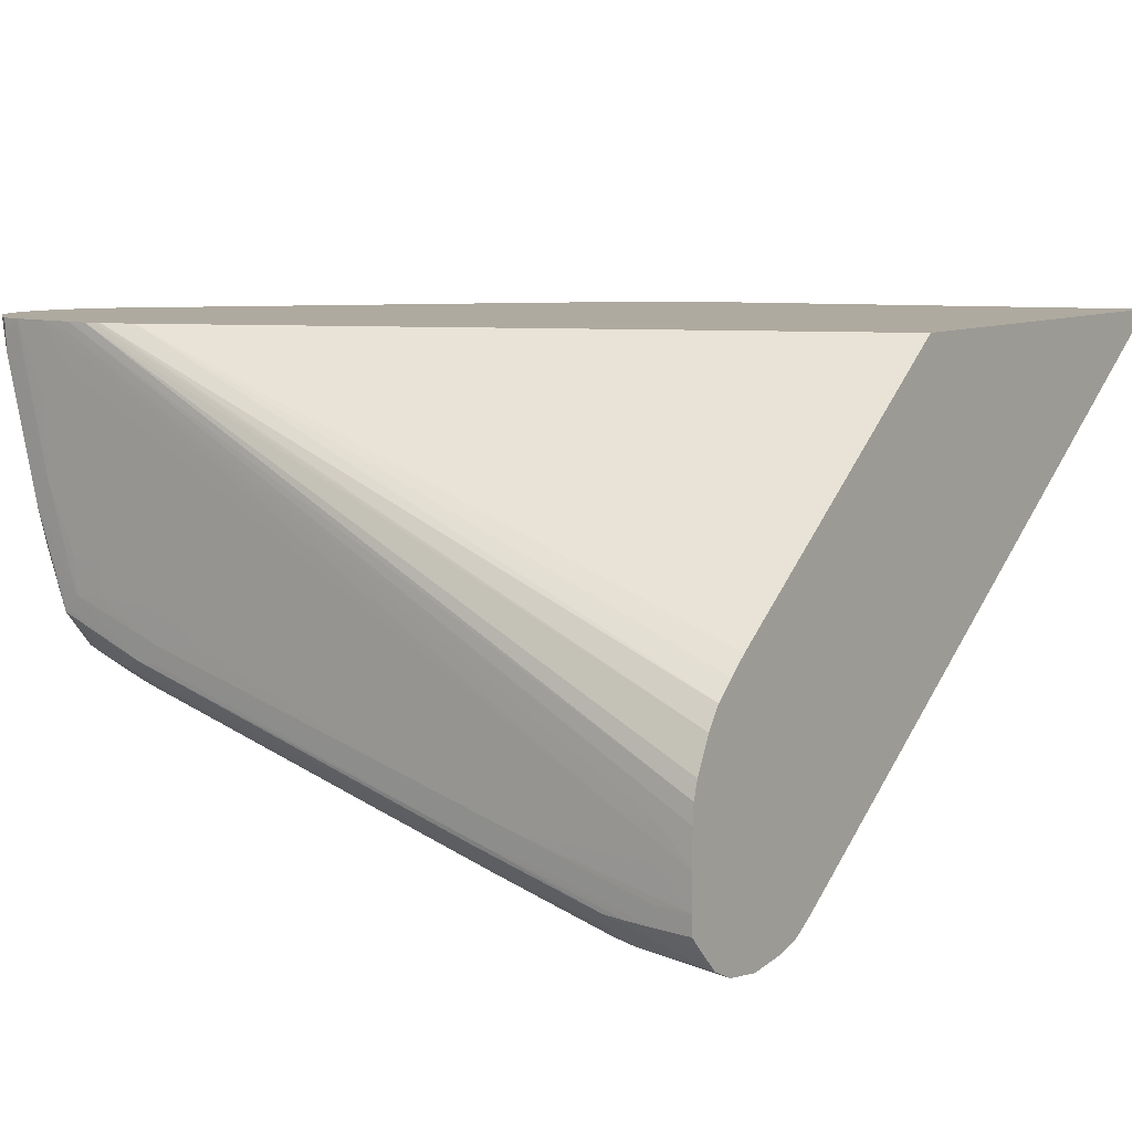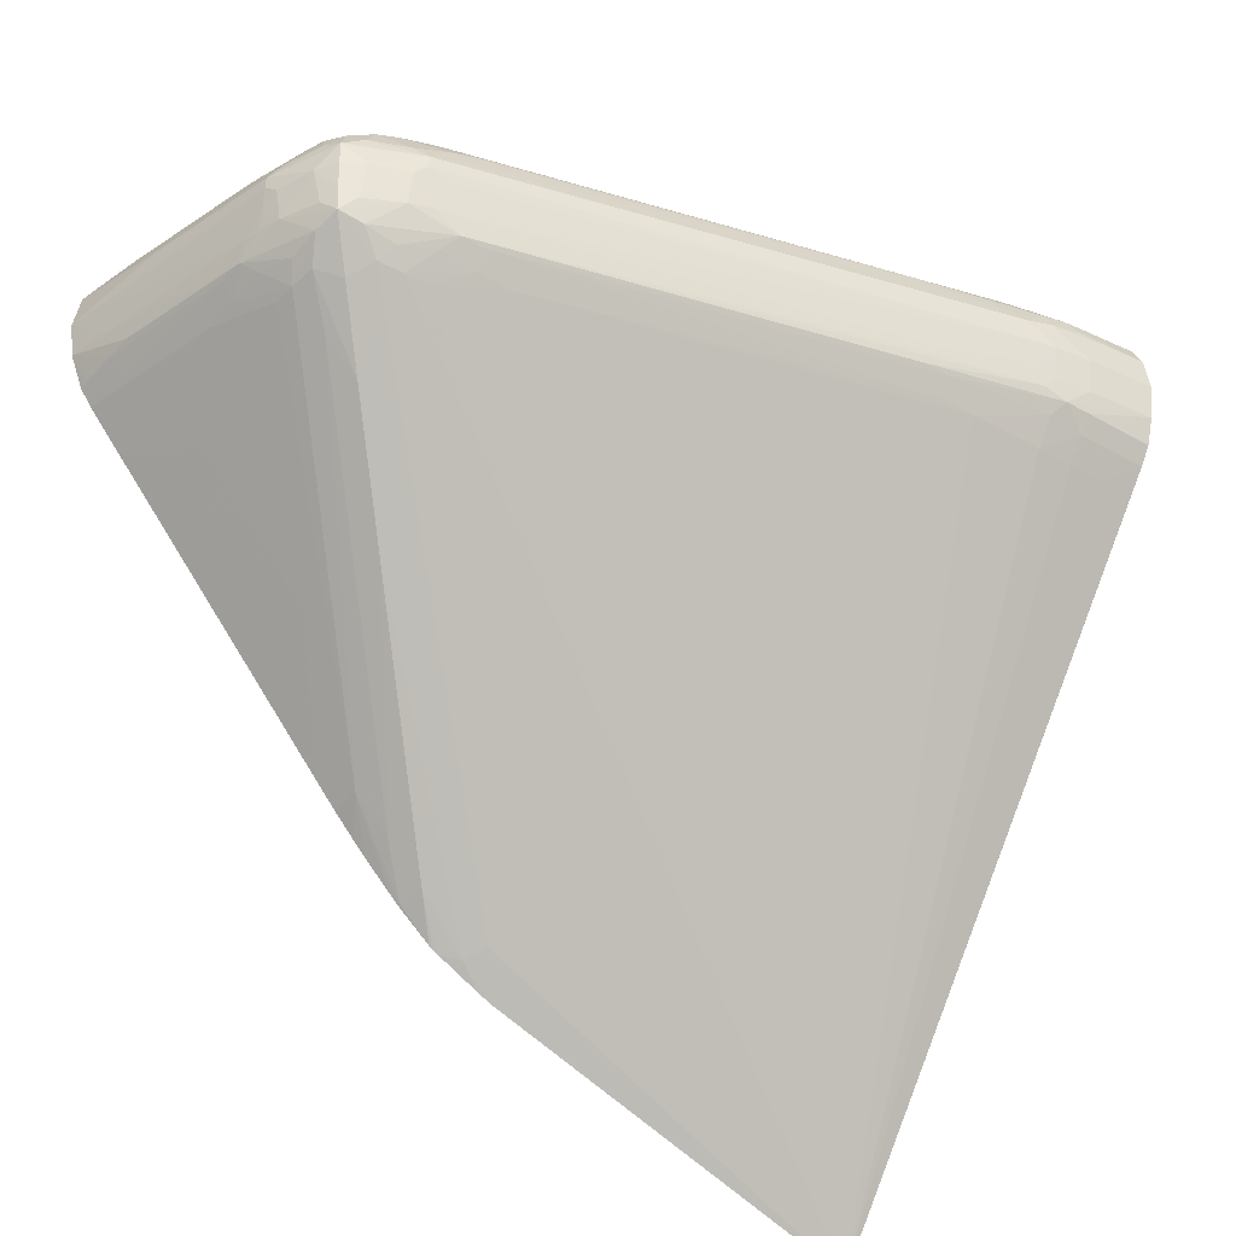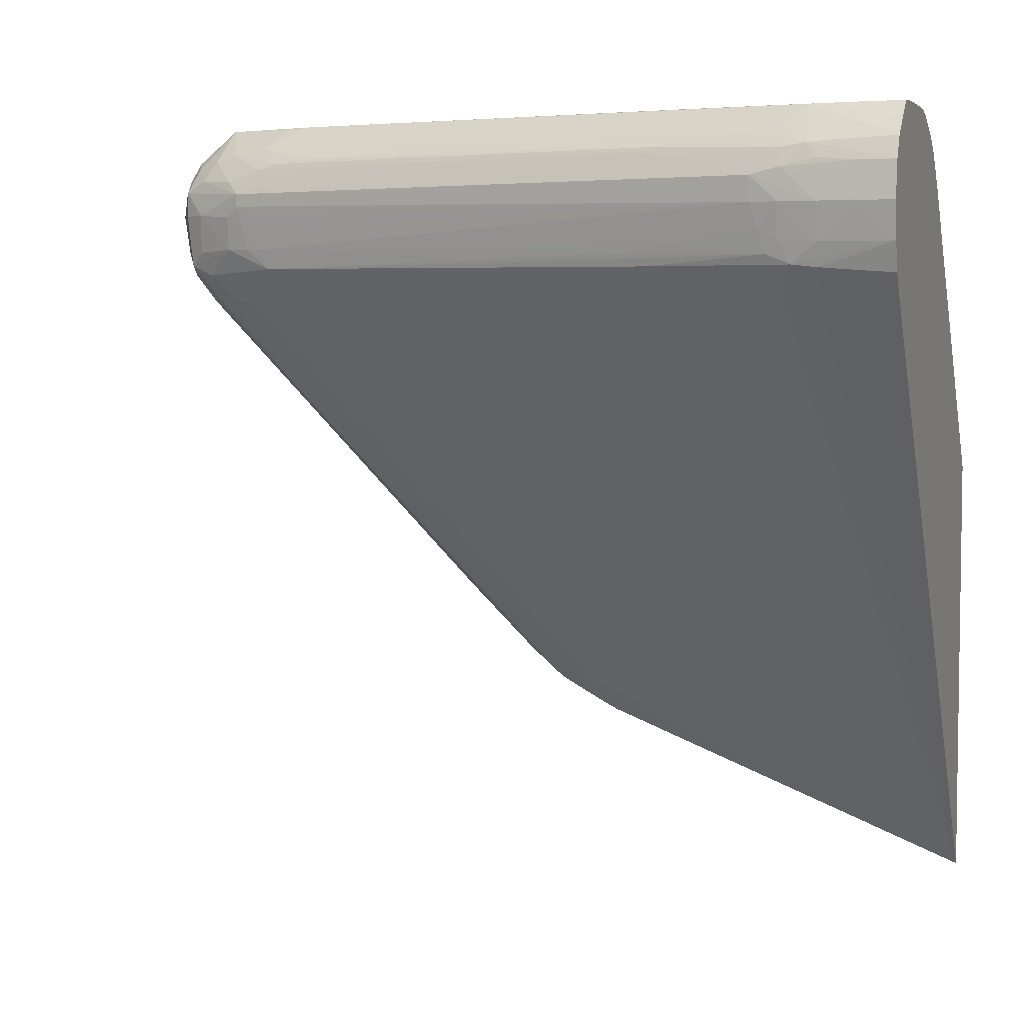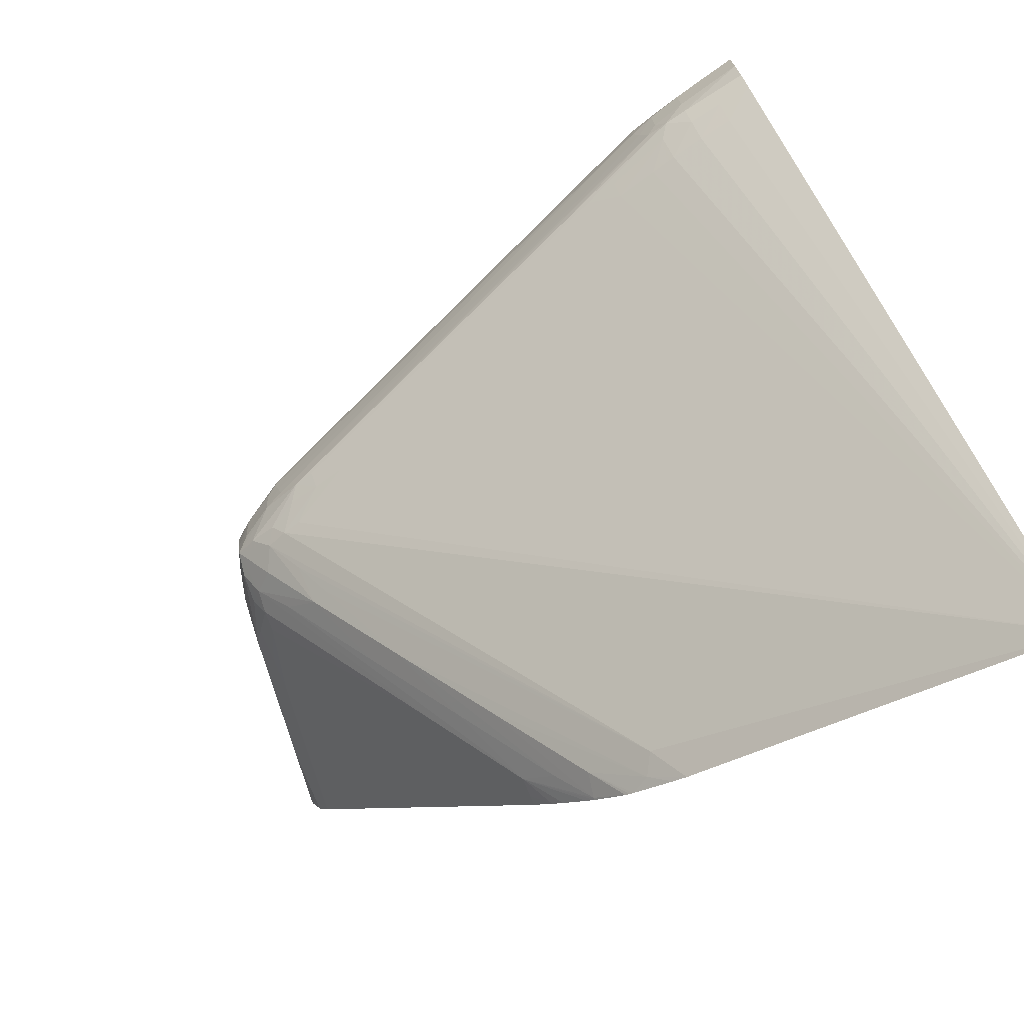
<metadata>
{"format":"obj","ext":"obj","renderer":"f3d","projection":"perspective","resolution":1024,"background":"white","views":[{"elev":9.4,"azim":-142.3,"up":"+Z"},{"elev":-37.7,"azim":144.7,"up":"+Y"},{"elev":5.0,"azim":-162.4,"up":"+Y"},{"elev":-74.6,"azim":-149.5,"up":"+Y"}]}
</metadata>
<code>
v 0.05766 0.05297 -0.1113
v 0.06506 0.05295 -0.1138
v 0.05521 0.05296 -0.1138
v 0.05272 0.05296 -0.1138
v 0.05272 0.05296 -0.1138
v 0.05521 0.05295 -0.1113
v 0.102 0.05296 -0.08672
v 0.1045 0.05296 -0.08604
v 0.102 0.05297 -0.08918
v 0.102 0.05297 -0.09165
v 0.09953 0.05297 -0.09903
v 0.09707 0.05297 -0.1015
v 0.08968 0.05297 -0.104
v 0.09461 0.05296 -0.104
v 0.08968 0.05296 -0.1064
v 0.07491 0.05295 -0.1113
v 0.06711 0.05285 -0.1151
v 0.06506 0.05287 -0.1152
v 0.05521 0.05285 -0.1176
v 0.05521 0.05293 -0.1163
v 0.05274 0.05295 -0.1163
v 0.05272 0.05295 -0.1163
v 0.05272 0.05291 -0.1113
v 0.1019 0.05294 -0.08604
v 0.1069 0.05295 -0.08604
v 0.1045 0.05296 -0.08672
v 0.1045 0.05296 -0.09165
v 0.102 0.05296 -0.09657
v 0.09953 0.05296 -0.1015
v 0.09953 0.05295 -0.104
v 0.09461 0.05295 -0.1064
v 0.09461 0.05287 -0.1078
v 0.06874 0.0528 -0.115
v 0.05887 0.0528 -0.1175
v 0.05723 0.05283 -0.1175
v 0.09633 0.05284 -0.1077
v 0.05274 0.05181 -0.1188
v 0.05272 0.05287 -0.1176
v 0.05272 0.05287 -0.1176
v 0.05272 0.05283 -0.11
v 0.1005 0.05286 -0.08604
v 0.1083 0.05287 -0.08604
v 0.1083 0.05287 -0.08672
v 0.1069 0.05295 -0.08672
v 0.1045 0.05295 -0.09657
v 0.102 0.05295 -0.1015
v 0.102 0.05294 -0.104
v 0.07245 0.05113 -0.1158
v 0.0626 0.05116 -0.1183
v 0.09953 0.05134 -0.1086
v 0.0823 0.0511 -0.1133
v 0.05852 0.05028 -0.1199
v 0.05688 0.05038 -0.12
v 0.05274 0.05058 -0.1202
v 0.06013 0.05145 -0.1186
v 0.102 0.05285 -0.1054
v 0.1033 0.05283 -0.1052
v 0.09797 0.05275 -0.1073
v 0.05272 0.0506 -0.1202
v 0.05272 0.05181 -0.1188
v 0.05272 0.0525 -0.1088
v 0.09971 0.05268 -0.08604
v 0.05272 0.05145 -0.1064
v 0.1087 0.05271 -0.08604
v 0.1082 0.05284 -0.08849
v 0.1058 0.05284 -0.09825
v 0.1034 0.05285 -0.104
v 0.07491 0.05079 -0.1155
v 0.06708 0.05055 -0.1177
v 0.06013 0.05001 -0.1198
v 0.102 0.0509 -0.1082
v 0.09793 0.05017 -0.11
v 0.09628 0.05047 -0.1102
v 0.09461 0.0507 -0.1104
v 0.09214 0.05105 -0.1108
v 0.07683 0.05053 -0.1152
v 0.05769 0.04932 -0.1204
v 0.05521 0.04911 -0.1207
v 0.05272 0.04911 -0.1209
v 0.06013 0.04878 -0.1203
v 0.05272 0.05058 -0.1202
v 0.1054 0.05275 -0.09989
v 0.1066 0.05133 -0.1015
v 0.1062 0.05089 -0.104
v 0.1059 0.05052 -0.1056
v 0.1052 0.04996 -0.1072
v 0.1036 0.05053 -0.1079
v 0.09931 0.05257 -0.08604
v 0.05272 0.05052 -0.105
v 0.05274 0.05053 -0.1049
v 0.1096 0.05206 -0.08604
v 0.1111 0.05082 -0.08604
v 0.1091 0.05136 -0.09165
v 0.06872 0.05032 -0.1175
v 0.06276 0.04913 -0.1196
v 0.06205 0.04832 -0.1201
v 0.1019 0.04898 -0.1095
v 0.09953 0.04975 -0.1098
v 0.08819 0.05022 -0.1125
v 0.07847 0.05028 -0.115
v 0.05521 0.04664 -0.1211
v 0.05272 0.04664 -0.1213
v 0.05766 0.04664 -0.1209
v 0.1088 0.05104 -0.09411
v 0.1085 0.05069 -0.09657
v 0.1083 0.05045 -0.0982
v 0.108 0.05015 -0.09984
v 0.1078 0.04973 -0.1015
v 0.1075 0.04898 -0.1039
v 0.1063 0.04912 -0.1064
v 0.1059 0.04832 -0.1079
v 0.1044 0.04912 -0.1083
v 0.09707 0.05168 -0.08604
v 0.05272 0.0505 -0.1049
v 0.1114 0.05026 -0.08604
v 0.111 0.05072 -0.08672
v 0.06998 0.05001 -0.1173
v 0.06203 0.04664 -0.1201
v 0.06013 0.04664 -0.1205
v 0.07181 0.04827 -0.1177
v 0.08156 0.04821 -0.1152
v 0.09131 0.04711 -0.1127
v 0.1011 0.04808 -0.1102
v 0.09953 0.04852 -0.1104
v 0.07984 0.04992 -0.1148
v 0.05766 0.04418 -0.1205
v 0.05272 0.04418 -0.121
v 0.1107 0.05048 -0.08845
v 0.1105 0.0502 -0.09009
v 0.1103 0.04981 -0.09165
v 0.1084 0.0485 -0.1015
v 0.1082 0.04807 -0.103
v 0.1068 0.04664 -0.1064
v 0.1059 0.04664 -0.1079
v 0.1045 0.04664 -0.1088
v 0.05272 0.0493 -0.1037
v 0.05272 0.04807 -0.1026
v 0.05272 0.04646 -0.1012
v 0.05272 0.02816 -0.08604
v 0.1121 0.04909 -0.08604
v 0.06156 0.04507 -0.12
v 0.1011 0.0472 -0.1102
v 0.09974 0.04649 -0.1105
v 0.1007 0.04556 -0.1101
v 0.09913 0.04418 -0.1103
v 0.06017 0.04422 -0.1202
v 0.1019 0.04649 -0.1098
v 0.05937 0.04278 -0.1201
v 0.05272 0.04227 -0.1204
v 0.05766 0.0426 -0.1202
v 0.1109 0.04858 -0.09165
v 0.1107 0.04814 -0.09328
v 0.1082 0.04721 -0.103
v 0.1079 0.04649 -0.1039
v 0.1075 0.04418 -0.104
v 0.1063 0.04403 -0.1066
v 0.1056 0.0431 -0.1076
v 0.1058 0.04475 -0.1078
v 0.1047 0.04403 -0.1083
v 0.102 0.04418 -0.1095
v 0.05272 -0.002119 -0.08604
v 0.1125 0.04664 -0.08604
v 0.06101 0.04343 -0.1199
v 0.06752 0.04418 -0.1184
v 0.1004 0.04418 -0.11
v 0.09866 0.04279 -0.1102
v 0.07088 0.04357 -0.1174
v 0.06013 0.04001 -0.1179
v 0.05766 0.04137 -0.1193
v 0.06924 0.04274 -0.1176
v 0.06752 0.0424 -0.1178
v 0.06017 0.04186 -0.1192
v 0.05274 0.04225 -0.1204
v 0.05272 0.04225 -0.1204
v 0.05521 0.04242 -0.1203
v 0.05521 0.04119 -0.1195
v 0.1081 0.04557 -0.1027
v 0.1117 0.04664 -0.08918
v 0.1107 0.04664 -0.0932
v 0.1092 0.04664 -0.09903
v 0.108 0.04418 -0.1023
v 0.1082 0.04279 -0.1006
v 0.1061 0.0424 -0.106
v 0.1054 0.04076 -0.1046
v 0.1038 0.03998 -0.1057
v 0.1027 0.04076 -0.1074
v 0.104 0.0424 -0.1081
v 0.07951 0.008386 -0.08604
v 0.05272 0.03945 -0.1183
v 0.05274 0.03943 -0.1183
v 0.05521 0.03957 -0.1182
v 0.05766 0.03973 -0.1181
v 0.06202 0.04029 -0.1177
v 0.06506 0.04075 -0.1173
v 0.09461 0.04083 -0.1098
v 0.09953 0.04011 -0.108
v 0.101 0.04036 -0.1078
v 0.08606 0.01829 -0.09291
v 0.08108 0.01093 -0.08796
v 0.1122 0.04421 -0.08604
v 0.1114 0.04418 -0.08918
v 0.1106 0.04535 -0.09291
v 0.08885 0.04278 -0.1127
v 0.1019 0.04163 -0.1084
v 0.0995 0.04187 -0.1093
v 0.09707 0.04126 -0.1095
v 0.09707 0.04248 -0.1104
v 0.07905 0.04275 -0.1152
v 0.06752 0.04117 -0.117
v 0.06506 0.04198 -0.1181
v 0.07737 0.04243 -0.1154
v 0.05272 0.04102 -0.1196
v 0.1084 0.04418 -0.1011
v 0.1107 0.04278 -0.09082
v 0.1109 0.04246 -0.08918
v 0.1084 0.04248 -0.09903
v 0.1075 0.04126 -0.09903
v 0.1073 0.04187 -0.1015
v 0.1064 0.04163 -0.1039
v 0.1058 0.04036 -0.103
v 0.09589 0.02564 -0.09301
v 0.09095 0.01829 -0.08802
v 0.1033 0.0379 -0.1029
v 0.1008 0.03549 -0.1028
v 0.101 0.03791 -0.1053
v 0.08206 0.01027 -0.08669
v 0.08052 0.008904 -0.08604
v 0.09953 0.03513 -0.1032
v 0.08271 0.01137 -0.08749
v 0.112 0.04418 -0.08672
v 0.1113 0.04189 -0.08604
v 0.1112 0.04204 -0.08672
v 0.1103 0.04081 -0.08672
v 0.11 0.04123 -0.08918
v 0.1079 0.04083 -0.09657
v 0.106 0.04011 -0.1015
v 0.09112 0.01808 -0.08672
v 0.08974 0.01635 -0.08604
v 0.08885 0.0154 -0.08604
v 0.08705 0.01357 -0.08604
v 0.08642 0.01295 -0.08604
v 0.0864 0.013 -0.08619
v 0.08845 0.01586 -0.08796
v 0.09342 0.0232 -0.09296
v 0.09839 0.03055 -0.09795
v 0.101 0.03277 -0.09657
v 0.09608 0.02543 -0.09165
v 0.09586 0.02815 -0.09783
v 0.09088 0.02081 -0.09284
v 0.08587 0.01346 -0.08784
v 0.08346 0.01053 -0.08604
v 0.1104 0.0407 -0.08604
v 0.1081 0.04059 -0.09499
v 0.1063 0.03974 -0.09903
v 0.104 0.03705 -0.09903
v 0.0912 0.01798 -0.08604
v 0.09747 0.02708 -0.09173
v 0.08408 0.01092 -0.08604
v 0.08374 0.0107 -0.08604
v 0.1082 0.03801 -0.08604
v 0.1085 0.04008 -0.09165
v 0.1052 0.03616 -0.09165
v 0.09254 0.01956 -0.08604
v 0.1041 0.03416 -0.08916
v 0.09898 0.02736 -0.08672
v 0.09803 0.02603 -0.08604
v 0.09359 0.02079 -0.08604
f 1 2 3
f 1 3 4
f 1 4 5
f 1 5 6
f 1 6 7
f 1 7 8
f 1 8 9
f 1 9 10
f 1 10 11
f 1 11 12
f 1 12 13
f 1 13 14
f 1 14 15
f 1 15 16
f 1 16 2
f 2 17 18
f 2 18 19
f 2 19 20
f 2 20 21
f 2 21 3
f 2 16 17
f 3 21 22
f 3 22 4
f 4 22 39
f 4 39 38
f 4 38 60
f 4 60 59
f 4 59 81
f 4 81 79
f 4 79 102
f 4 102 127
f 4 127 149
f 4 149 174
f 4 174 212
f 4 212 189
f 4 189 161
f 4 161 139
f 4 139 138
f 4 138 137
f 4 137 136
f 4 136 114
f 4 114 89
f 4 89 63
f 4 63 61
f 4 61 40
f 4 40 23
f 4 23 5
f 5 23 6
f 6 23 7
f 7 24 8
f 7 23 24
f 8 24 41
f 8 41 62
f 8 62 88
f 8 88 113
f 8 113 139
f 8 139 161
f 8 161 188
f 8 188 227
f 8 227 251
f 8 251 259
f 8 259 258
f 8 258 241
f 8 241 240
f 8 240 239
f 8 239 238
f 8 238 256
f 8 256 263
f 8 263 267
f 8 267 266
f 8 266 260
f 8 260 252
f 8 252 231
f 8 231 200
f 8 200 162
f 8 162 140
f 8 140 115
f 8 115 92
f 8 92 91
f 8 91 64
f 8 64 42
f 8 42 25
f 8 25 26
f 8 26 10
f 8 10 9
f 10 26 27
f 10 27 28
f 10 28 11
f 11 29 12
f 11 28 29
f 12 29 14
f 12 14 13
f 14 29 30
f 14 30 31
f 14 31 15
f 15 31 16
f 16 31 32
f 16 32 17
f 17 33 34
f 17 34 35
f 17 35 19
f 17 19 18
f 17 32 36
f 17 36 33
f 19 35 37
f 19 37 38
f 19 38 39
f 19 39 20
f 20 39 21
f 21 39 22
f 23 40 24
f 24 40 41
f 25 42 43
f 25 43 44
f 25 44 45
f 25 45 27
f 25 27 26
f 27 45 46
f 27 46 28
f 28 46 29
f 29 46 30
f 30 46 47
f 30 47 31
f 31 47 36
f 31 36 32
f 33 48 49
f 33 49 34
f 33 36 50
f 33 50 51
f 33 51 48
f 34 52 53
f 34 53 54
f 34 54 35
f 34 49 55
f 34 55 52
f 35 54 37
f 36 47 56
f 36 56 57
f 36 57 58
f 36 58 50
f 37 54 59
f 37 59 60
f 37 60 38
f 40 61 41
f 41 61 63
f 41 63 62
f 42 64 43
f 43 64 65
f 43 65 66
f 43 66 45
f 43 45 44
f 45 66 47
f 45 47 46
f 47 66 67
f 47 67 57
f 47 57 56
f 48 51 68
f 48 68 69
f 48 69 49
f 49 69 70
f 49 70 52
f 49 52 55
f 50 58 57
f 50 57 71
f 50 71 72
f 50 72 73
f 50 73 74
f 50 74 75
f 50 75 51
f 51 75 76
f 51 76 68
f 52 77 78
f 52 78 79
f 52 79 53
f 52 70 80
f 52 80 77
f 53 79 54
f 54 79 81
f 54 81 59
f 57 67 66
f 57 66 82
f 57 82 83
f 57 83 84
f 57 84 85
f 57 85 86
f 57 86 87
f 57 87 71
f 62 63 88
f 63 89 90
f 63 90 88
f 64 91 65
f 65 91 92
f 65 92 93
f 65 93 66
f 66 83 82
f 66 93 83
f 68 76 69
f 69 76 94
f 69 94 70
f 70 94 95
f 70 95 96
f 70 96 80
f 71 87 97
f 71 97 98
f 71 98 72
f 72 98 99
f 72 99 73
f 73 99 100
f 73 100 94
f 73 94 76
f 73 76 74
f 74 76 75
f 77 80 78
f 78 101 102
f 78 102 79
f 78 80 101
f 80 96 103
f 80 103 101
f 83 93 104
f 83 104 105
f 83 105 106
f 83 106 107
f 83 107 84
f 84 107 108
f 84 108 109
f 84 109 85
f 85 109 110
f 85 110 86
f 86 110 111
f 86 111 112
f 86 112 87
f 87 112 97
f 88 90 89
f 88 89 113
f 89 114 113
f 92 115 116
f 92 116 105
f 92 105 104
f 92 104 93
f 94 117 95
f 94 100 117
f 95 117 96
f 96 118 119
f 96 119 103
f 96 117 120
f 96 120 121
f 96 121 122
f 96 122 118
f 97 112 123
f 97 123 98
f 98 123 124
f 98 124 125
f 98 125 99
f 99 125 100
f 100 125 117
f 101 103 126
f 101 126 127
f 101 127 102
f 103 119 126
f 105 116 106
f 106 116 128
f 106 128 129
f 106 129 107
f 107 129 130
f 107 130 108
f 108 130 151
f 108 151 131
f 108 131 132
f 108 132 109
f 109 132 110
f 110 132 111
f 111 132 133
f 111 133 134
f 111 134 135
f 111 135 123
f 111 123 112
f 113 114 136
f 113 136 137
f 113 137 138
f 113 138 139
f 115 140 128
f 115 128 116
f 117 125 124
f 117 124 121
f 117 121 120
f 118 141 119
f 118 122 142
f 118 142 143
f 118 143 144
f 118 144 145
f 118 145 141
f 119 141 146
f 119 146 126
f 121 124 123
f 121 123 142
f 121 142 122
f 123 135 147
f 123 147 142
f 126 146 148
f 126 148 127
f 127 148 150
f 127 150 149
f 128 140 129
f 129 140 130
f 130 140 151
f 131 151 152
f 131 152 132
f 132 153 154
f 132 154 133
f 132 152 153
f 133 154 155
f 133 155 156
f 133 156 157
f 133 157 158
f 133 158 134
f 134 158 135
f 135 158 157
f 135 157 159
f 135 159 160
f 135 160 147
f 140 162 152
f 140 152 151
f 141 163 146
f 141 145 164
f 141 164 163
f 142 147 144
f 142 144 143
f 144 147 160
f 144 160 165
f 144 165 145
f 145 165 166
f 145 166 167
f 145 167 164
f 146 163 148
f 148 168 169
f 148 169 150
f 148 163 170
f 148 170 171
f 148 171 172
f 148 172 168
f 149 173 174
f 149 150 175
f 149 175 173
f 150 169 176
f 150 176 175
f 152 162 153
f 153 177 154
f 153 162 178
f 153 178 179
f 153 179 180
f 153 180 177
f 154 177 155
f 155 177 181
f 155 181 182
f 155 182 183
f 155 183 157
f 155 157 156
f 157 183 184
f 157 184 185
f 157 185 186
f 157 186 187
f 157 187 160
f 157 160 159
f 160 187 166
f 160 166 165
f 161 189 190
f 161 190 191
f 161 191 192
f 161 192 168
f 161 168 193
f 161 193 194
f 161 194 195
f 161 195 196
f 161 196 197
f 161 197 198
f 161 198 199
f 161 199 188
f 162 200 201
f 162 201 202
f 162 202 178
f 163 164 167
f 163 167 166
f 163 166 203
f 163 203 170
f 166 187 204
f 166 204 205
f 166 205 206
f 166 206 207
f 166 207 208
f 166 208 203
f 168 192 169
f 168 172 193
f 169 192 176
f 170 203 208
f 170 208 171
f 171 209 194
f 171 194 210
f 171 210 172
f 171 208 211
f 171 211 209
f 172 210 194
f 172 194 193
f 173 212 174
f 173 175 176
f 173 176 212
f 176 192 191
f 176 191 212
f 177 213 181
f 177 180 179
f 177 179 178
f 177 178 202
f 177 202 213
f 181 213 182
f 182 213 201
f 182 201 214
f 182 214 215
f 182 215 216
f 182 216 217
f 182 217 218
f 182 218 219
f 182 219 183
f 183 219 220
f 183 220 184
f 184 220 221
f 184 221 222
f 184 222 223
f 184 223 224
f 184 224 185
f 185 224 186
f 186 197 204
f 186 204 187
f 186 224 225
f 186 225 199
f 186 199 198
f 186 198 197
f 188 199 226
f 188 226 227
f 189 212 190
f 190 212 191
f 194 209 195
f 195 206 196
f 195 209 206
f 196 206 197
f 197 206 205
f 197 205 204
f 199 225 228
f 199 228 229
f 199 229 226
f 200 230 201
f 200 231 232
f 200 232 215
f 200 215 214
f 200 214 230
f 201 230 214
f 201 213 202
f 206 209 207
f 207 211 208
f 207 209 211
f 215 232 233
f 215 233 234
f 215 234 216
f 216 234 217
f 217 234 233
f 217 233 235
f 217 235 236
f 217 236 220
f 217 220 218
f 218 220 219
f 220 236 221
f 221 236 222
f 222 237 238
f 222 238 239
f 222 239 240
f 222 240 241
f 222 241 242
f 222 242 243
f 222 243 244
f 222 244 245
f 222 245 223
f 222 236 246
f 222 246 247
f 222 247 237
f 223 245 224
f 224 245 244
f 224 244 248
f 224 248 228
f 224 228 225
f 226 249 250
f 226 250 251
f 226 251 227
f 226 229 248
f 226 248 249
f 228 248 229
f 231 252 232
f 232 252 233
f 233 252 235
f 235 252 253
f 235 253 236
f 236 253 254
f 236 254 255
f 236 255 246
f 237 256 238
f 237 247 257
f 237 257 256
f 241 258 242
f 242 258 250
f 242 250 249
f 242 249 243
f 243 249 248
f 243 248 244
f 246 255 257
f 246 257 247
f 250 258 259
f 250 259 251
f 252 260 261
f 252 261 253
f 253 261 260
f 253 260 262
f 253 262 254
f 254 262 255
f 255 262 257
f 256 257 263
f 257 262 264
f 257 264 265
f 257 265 266
f 257 266 267
f 257 267 263
f 260 264 262
f 260 266 264
f 264 266 265

</code>
